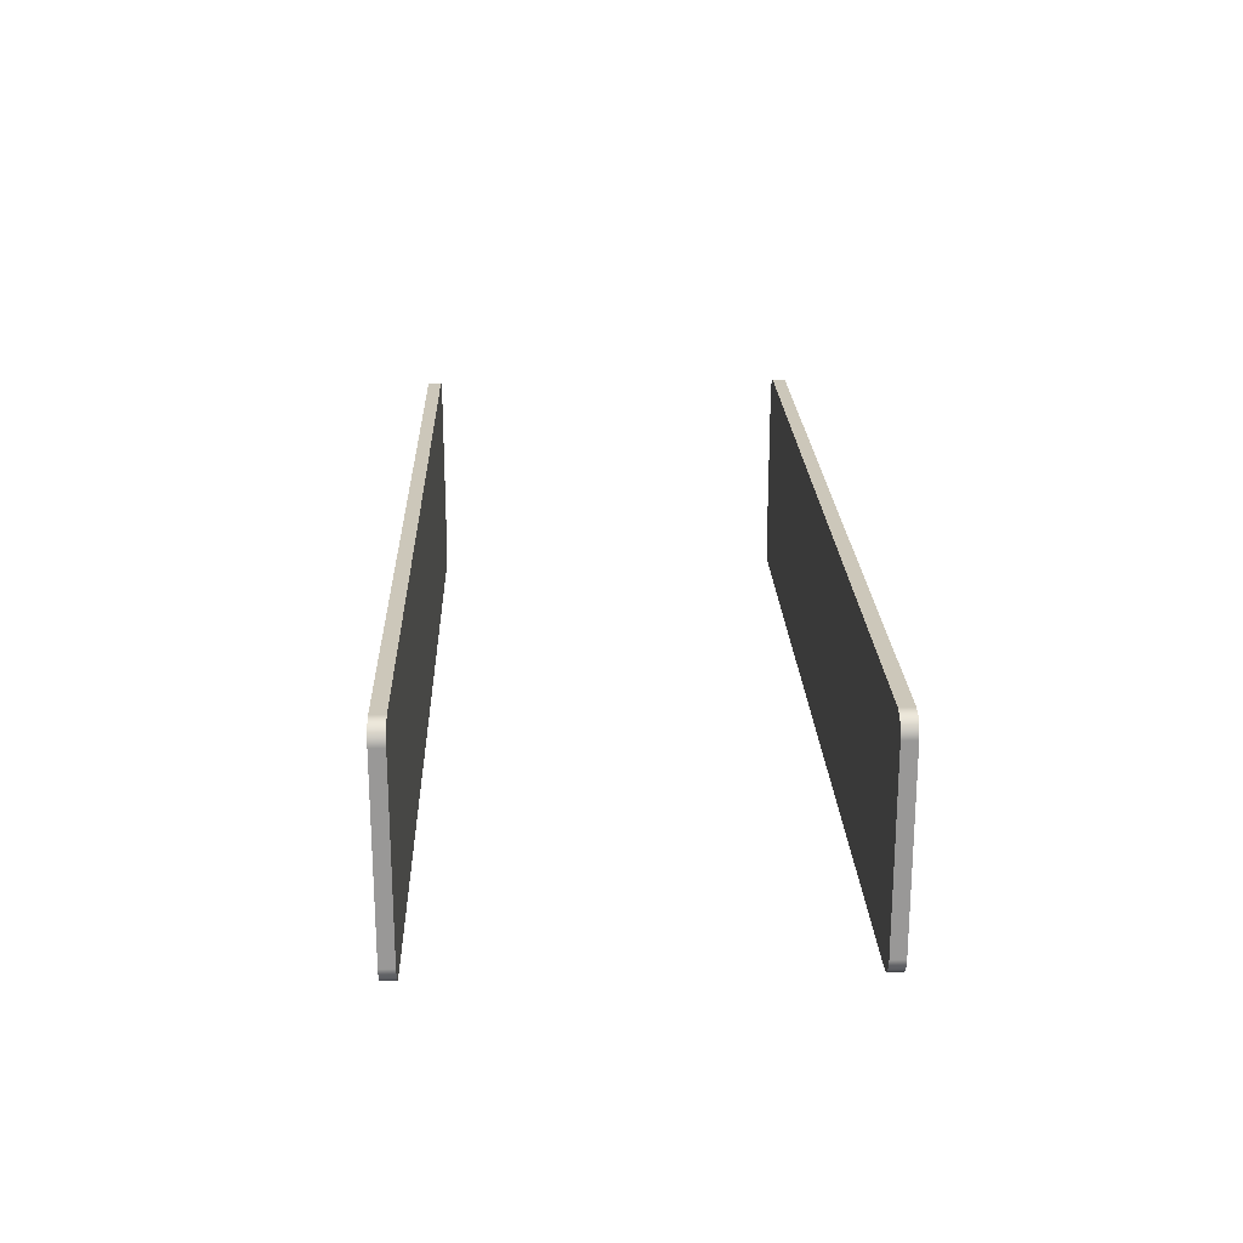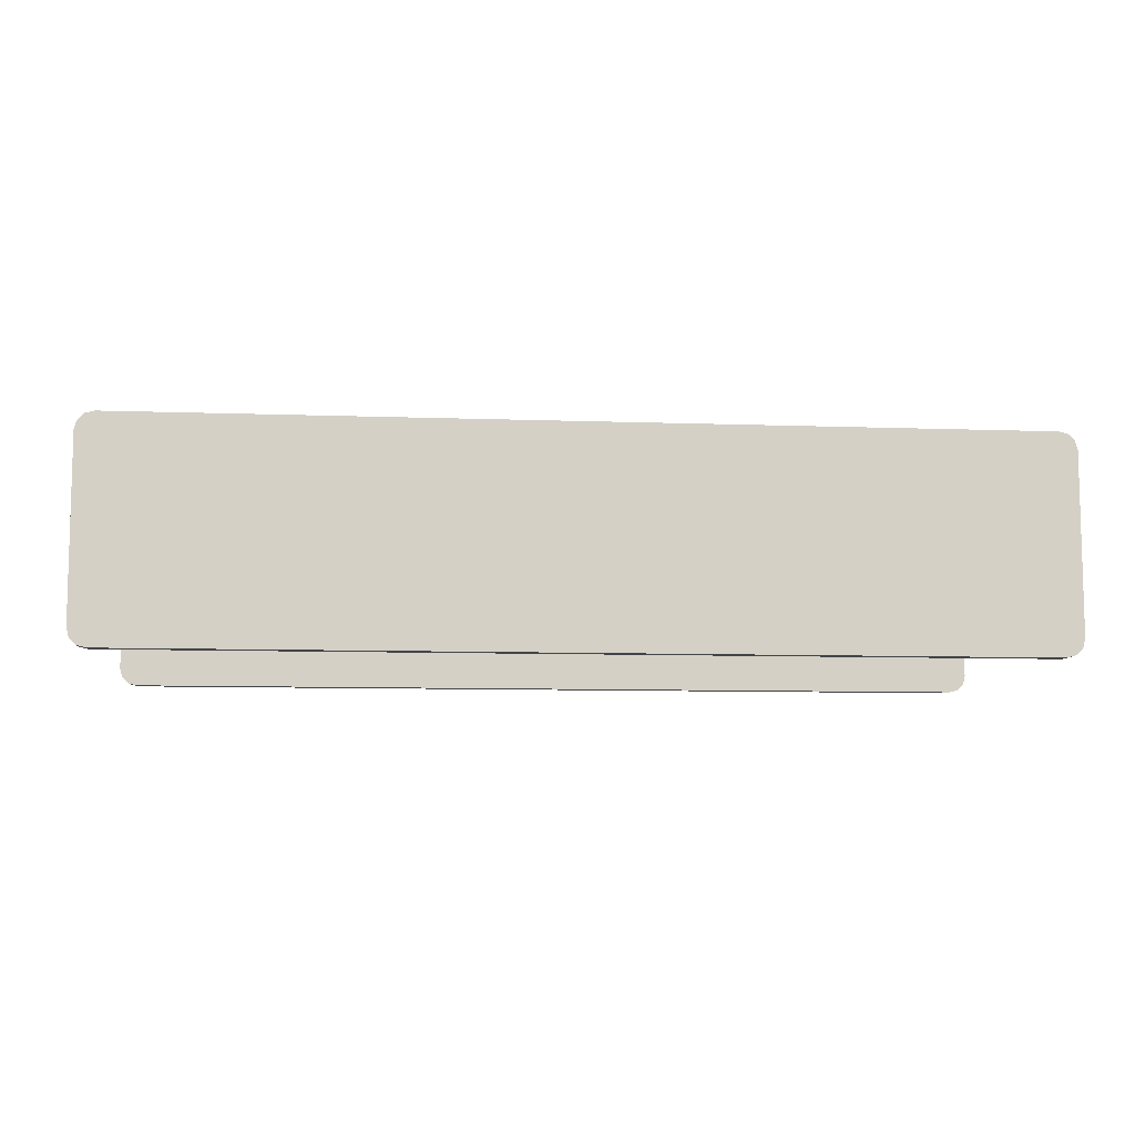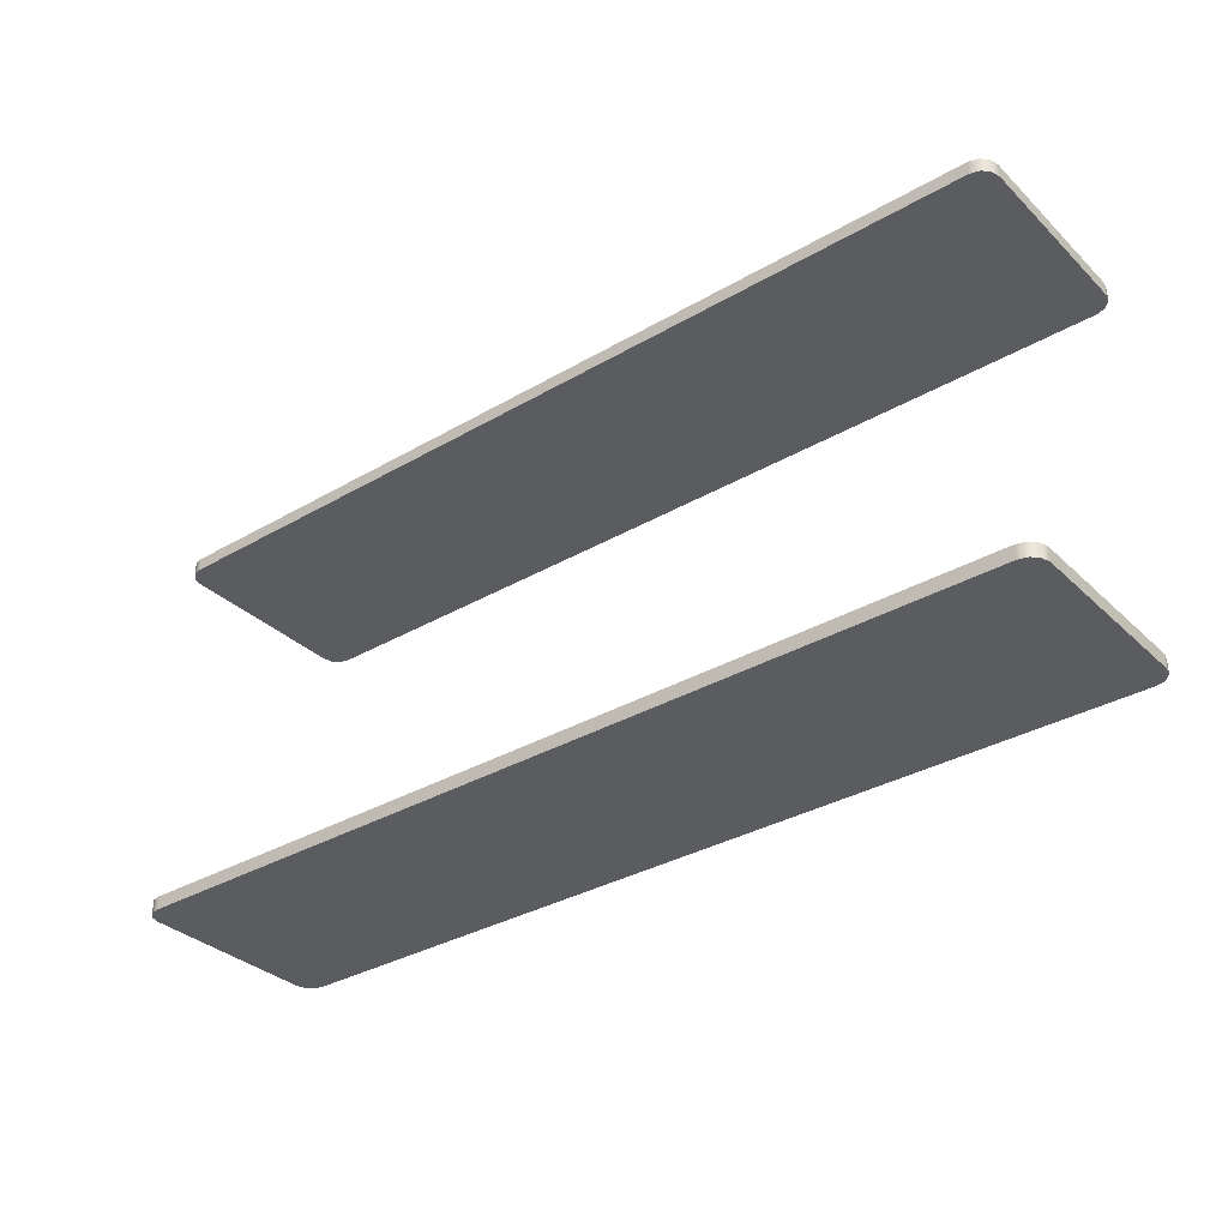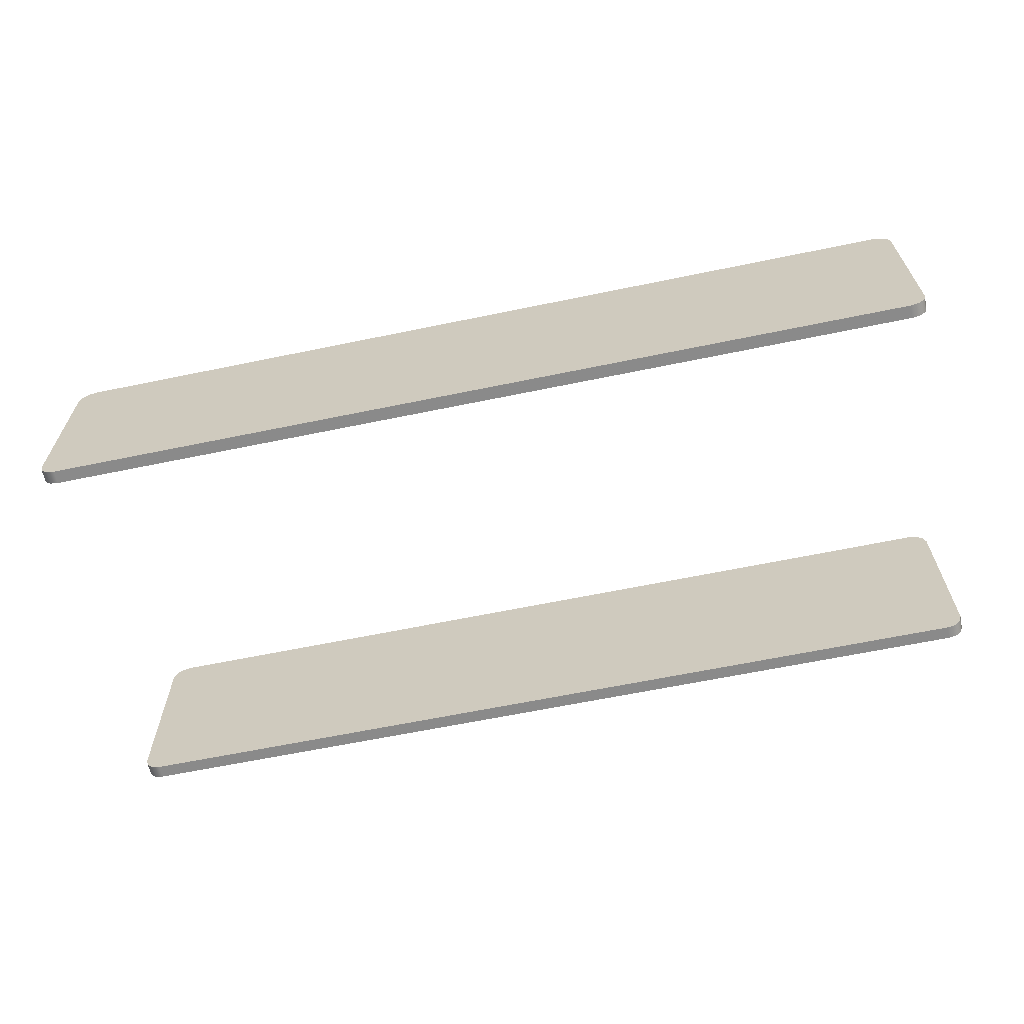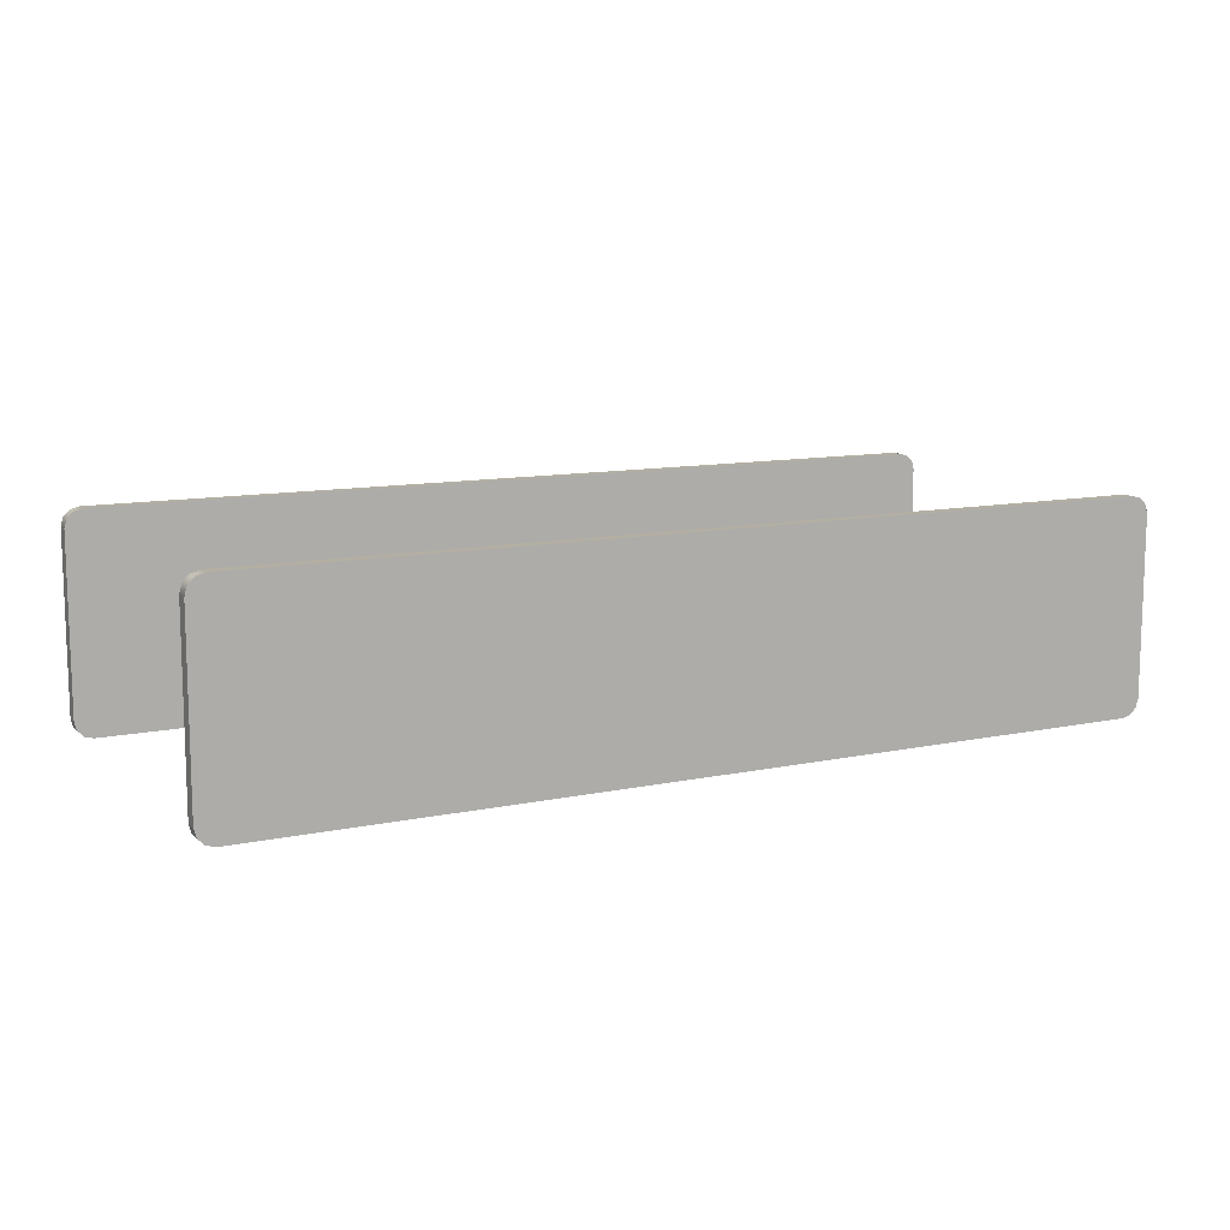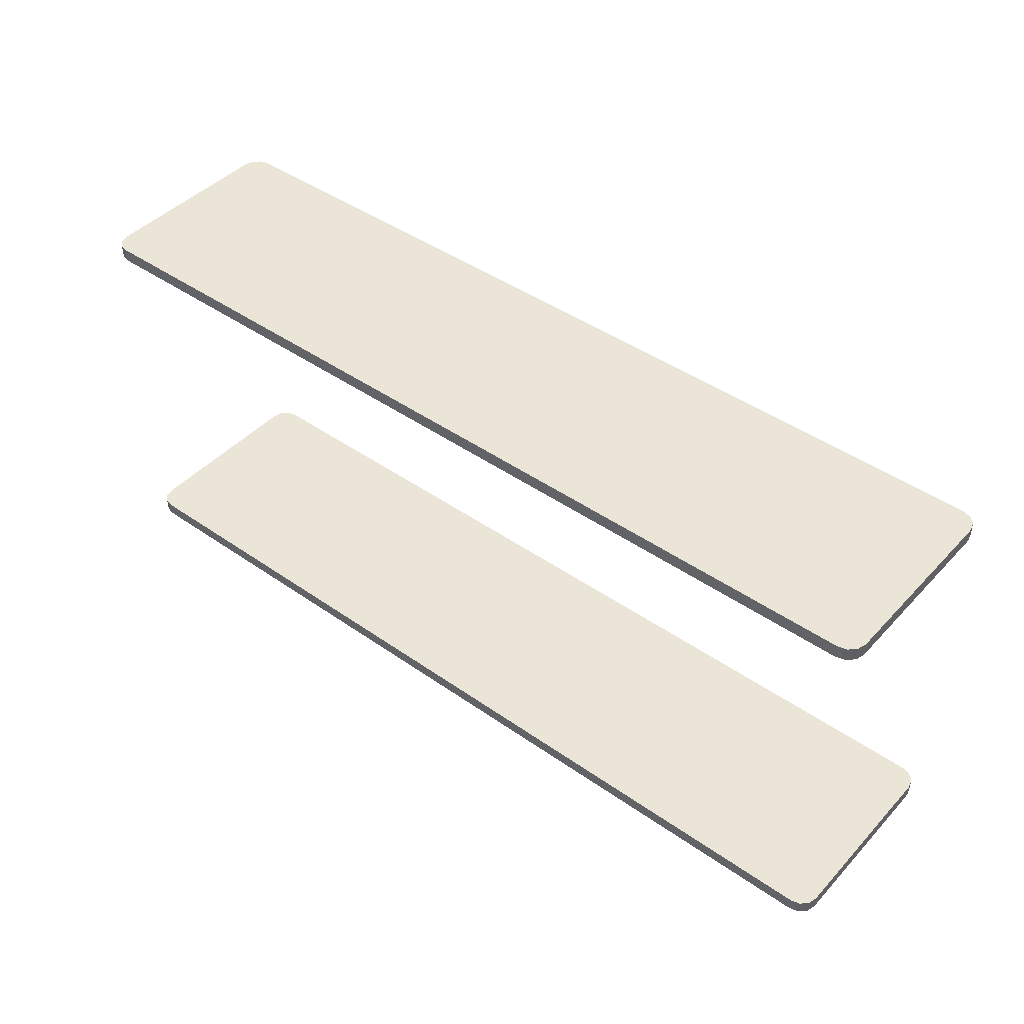
<metadata>
{"format":"obj","ext":"obj","renderer":"f3d","projection":"perspective","resolution":1024,"background":"white","views":[{"elev":21.5,"azim":-92.0,"up":"+Z"},{"elev":-8.5,"azim":174.4,"up":"+Z"},{"elev":-33.8,"azim":38.3,"up":"+Y"},{"elev":-63.6,"azim":11.8,"up":"+Z"},{"elev":11.1,"azim":-27.5,"up":"+Z"},{"elev":44.1,"azim":39.4,"up":"+Y"}]}
</metadata>
<code>
v 0.052 0.02189 -0.0139
v 0.052 0.02189 -0.0139
v 0.052 0.02189 -0.0139
v 0.052 0.02189 0.0061
v 0.052 0.02189 0.0061
v 0.052 0.02189 0.0061
v 0.052 0.02039 0.0061
v 0.052 0.02039 0.0061
v 0.052 0.02039 0.0061
v 0.052 0.02039 -0.0139
v 0.052 0.02039 -0.0139
v 0.052 0.02039 -0.0139
v -0.05 0.02189 -0.0159
v -0.05 0.02189 -0.0159
v -0.05 0.02189 -0.0159
v 0.05 0.02189 -0.0159
v 0.05 0.02189 -0.0159
v 0.05 0.02189 -0.0159
v 0.05 0.02039 -0.0159
v 0.05 0.02039 -0.0159
v 0.05 0.02039 -0.0159
v -0.05 0.02039 -0.0159
v -0.05 0.02039 -0.0159
v -0.05 0.02039 -0.0159
v -0.052 0.02189 0.0061
v -0.052 0.02189 0.0061
v -0.052 0.02189 0.0061
v -0.052 0.02189 -0.0139
v -0.052 0.02189 -0.0139
v -0.052 0.02189 -0.0139
v -0.052 0.02039 -0.0139
v -0.052 0.02039 -0.0139
v -0.052 0.02039 -0.0139
v -0.052 0.02039 0.0061
v -0.052 0.02039 0.0061
v -0.052 0.02039 0.0061
v -0.05 0.02039 0.0081
v -0.05 0.02039 0.0081
v -0.05 0.02039 0.0081
v 0.05 0.02039 0.0081
v 0.05 0.02039 0.0081
v 0.05 0.02039 0.0081
v 0.05 0.02189 0.0081
v 0.05 0.02189 0.0081
v 0.05 0.02189 0.0081
v -0.05 0.02189 0.0081
v -0.05 0.02189 0.0081
v -0.05 0.02189 0.0081
v 0.051 0.02189 0.007832
v 0.051 0.02189 0.007832
v 0.05173 0.02189 0.0071
v 0.05173 0.02189 0.0071
v 0.05173 0.02189 -0.0149
v 0.05173 0.02189 -0.0149
v 0.051 0.02189 -0.01563
v 0.051 0.02189 -0.01563
v -0.051 0.02189 -0.01563
v -0.051 0.02189 -0.01563
v -0.05173 0.02189 -0.0149
v -0.05173 0.02189 -0.0149
v -0.05173 0.02189 0.0071
v -0.05173 0.02189 0.0071
v -0.051 0.02189 0.007832
v -0.051 0.02189 0.007832
v 0.05173 0.02039 0.0071
v 0.05173 0.02039 0.0071
v 0.051 0.02039 0.007832
v 0.051 0.02039 0.007832
v -0.051 0.02039 0.007832
v -0.051 0.02039 0.007832
v -0.05173 0.02039 0.0071
v -0.05173 0.02039 0.0071
v -0.05173 0.02039 -0.0149
v -0.05173 0.02039 -0.0149
v -0.051 0.02039 -0.01563
v -0.051 0.02039 -0.01563
v 0.051 0.02039 -0.01563
v 0.051 0.02039 -0.01563
v 0.05173 0.02039 -0.0149
v 0.05173 0.02039 -0.0149
v -0.052 -0.02191 -0.0139
v -0.052 -0.02191 -0.0139
v -0.052 -0.02191 -0.0139
v -0.052 -0.02191 0.0061
v -0.052 -0.02191 0.0061
v -0.052 -0.02191 0.0061
v -0.052 -0.02041 0.0061
v -0.052 -0.02041 0.0061
v -0.052 -0.02041 0.0061
v -0.052 -0.02041 -0.0139
v -0.052 -0.02041 -0.0139
v -0.052 -0.02041 -0.0139
v 0.05 -0.02191 -0.0159
v 0.05 -0.02191 -0.0159
v 0.05 -0.02191 -0.0159
v -0.05 -0.02191 -0.0159
v -0.05 -0.02191 -0.0159
v -0.05 -0.02191 -0.0159
v -0.05 -0.02041 -0.0159
v -0.05 -0.02041 -0.0159
v -0.05 -0.02041 -0.0159
v 0.05 -0.02041 -0.0159
v 0.05 -0.02041 -0.0159
v 0.05 -0.02041 -0.0159
v 0.052 -0.02191 0.0061
v 0.052 -0.02191 0.0061
v 0.052 -0.02191 0.0061
v 0.052 -0.02191 -0.0139
v 0.052 -0.02191 -0.0139
v 0.052 -0.02191 -0.0139
v 0.052 -0.02041 -0.0139
v 0.052 -0.02041 -0.0139
v 0.052 -0.02041 -0.0139
v 0.052 -0.02041 0.0061
v 0.052 -0.02041 0.0061
v 0.052 -0.02041 0.0061
v 0.05 -0.02041 0.0081
v 0.05 -0.02041 0.0081
v 0.05 -0.02041 0.0081
v -0.05 -0.02041 0.0081
v -0.05 -0.02041 0.0081
v -0.05 -0.02041 0.0081
v -0.05 -0.02191 0.0081
v -0.05 -0.02191 0.0081
v -0.05 -0.02191 0.0081
v 0.05 -0.02191 0.0081
v 0.05 -0.02191 0.0081
v 0.05 -0.02191 0.0081
v -0.051 -0.02191 0.007832
v -0.051 -0.02191 0.007832
v -0.05173 -0.02191 0.0071
v -0.05173 -0.02191 0.0071
v -0.05173 -0.02191 -0.0149
v -0.05173 -0.02191 -0.0149
v -0.051 -0.02191 -0.01563
v -0.051 -0.02191 -0.01563
v 0.051 -0.02191 -0.01563
v 0.051 -0.02191 -0.01563
v 0.05173 -0.02191 -0.0149
v 0.05173 -0.02191 -0.0149
v 0.05173 -0.02191 0.0071
v 0.05173 -0.02191 0.0071
v 0.051 -0.02191 0.007832
v 0.051 -0.02191 0.007832
v -0.05173 -0.02041 0.0071
v -0.05173 -0.02041 0.0071
v -0.051 -0.02041 0.007832
v -0.051 -0.02041 0.007832
v 0.051 -0.02041 0.007832
v 0.051 -0.02041 0.007832
v 0.05173 -0.02041 0.0071
v 0.05173 -0.02041 0.0071
v 0.05173 -0.02041 -0.0149
v 0.05173 -0.02041 -0.0149
v 0.051 -0.02041 -0.01563
v 0.051 -0.02041 -0.01563
v -0.051 -0.02041 -0.01563
v -0.051 -0.02041 -0.01563
v -0.05173 -0.02041 -0.0149
v -0.05173 -0.02041 -0.0149
f 4 7 3
f 3 7 10
f 16 19 13
f 13 19 22
f 29 33 26
f 26 33 34
f 41 44 39
f 39 44 48
f 43 25 46
f 46 25 62
f 46 62 63
f 50 51 43
f 43 51 5
f 43 5 25
f 25 5 28
f 28 5 1
f 28 1 15
f 15 1 18
f 18 1 53
f 18 53 55
f 57 59 15
f 15 59 28
f 8 35 12
f 12 35 31
f 12 31 21
f 21 31 24
f 24 31 74
f 24 74 76
f 66 40 8
f 8 40 38
f 8 38 35
f 35 38 72
f 72 38 70
f 66 67 40
f 77 79 21
f 21 79 12
f 9 6 65
f 65 6 52
f 65 52 68
f 68 52 49
f 68 49 42
f 42 49 45
f 20 17 78
f 78 17 56
f 78 56 80
f 80 56 54
f 80 54 11
f 11 54 2
f 32 30 73
f 73 30 60
f 73 60 75
f 75 60 58
f 75 58 23
f 23 58 14
f 37 47 69
f 69 47 64
f 69 64 71
f 71 64 61
f 71 61 36
f 36 61 27
f 84 88 81
f 81 88 92
f 98 99 94
f 94 99 103
f 110 112 106
f 106 112 116
f 121 124 119
f 119 124 126
f 125 107 127
f 127 107 142
f 127 142 144
f 129 131 125
f 125 131 86
f 125 86 107
f 107 86 108
f 108 86 82
f 108 82 93
f 93 82 96
f 96 82 133
f 96 133 136
f 137 139 93
f 93 139 108
f 87 115 91
f 91 115 113
f 91 113 101
f 101 113 102
f 102 113 153
f 102 153 155
f 146 120 87
f 87 120 117
f 87 117 115
f 115 117 151
f 151 117 150
f 146 147 120
f 157 159 101
f 101 159 91
f 89 85 145
f 145 85 132
f 145 132 148
f 148 132 130
f 148 130 122
f 122 130 123
f 100 97 158
f 158 97 135
f 158 135 160
f 160 135 134
f 160 134 90
f 90 134 83
f 111 109 154
f 154 109 140
f 154 140 156
f 156 140 138
f 156 138 104
f 104 138 95
f 118 128 149
f 149 128 143
f 149 143 152
f 152 143 141
f 152 141 114
f 114 141 105

</code>
